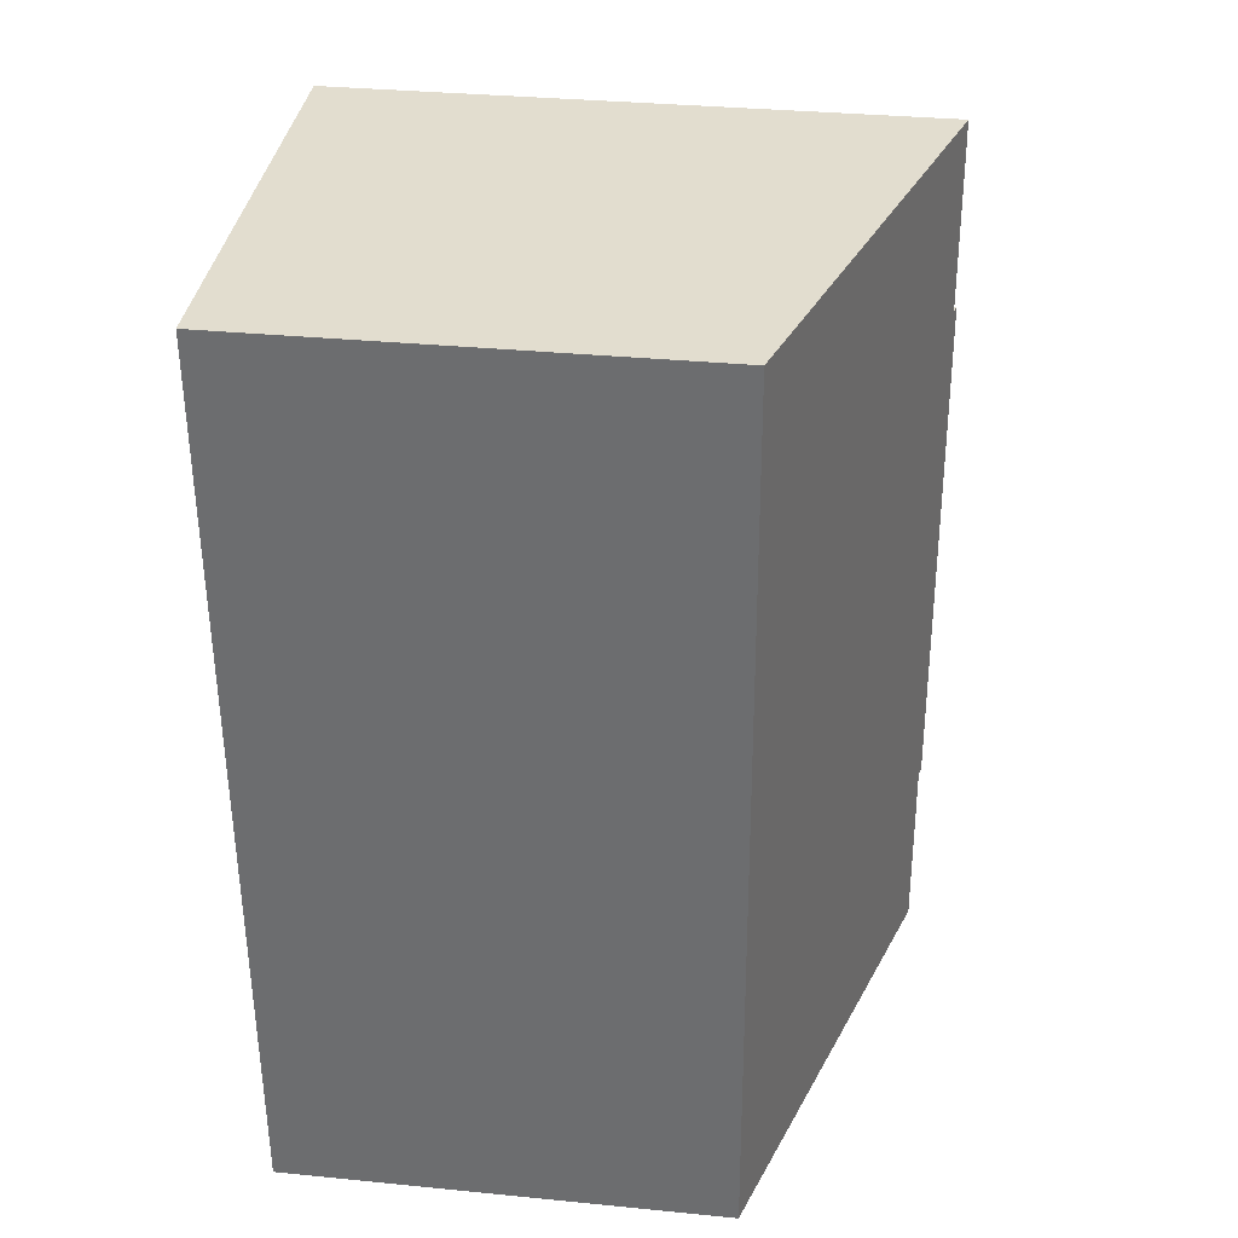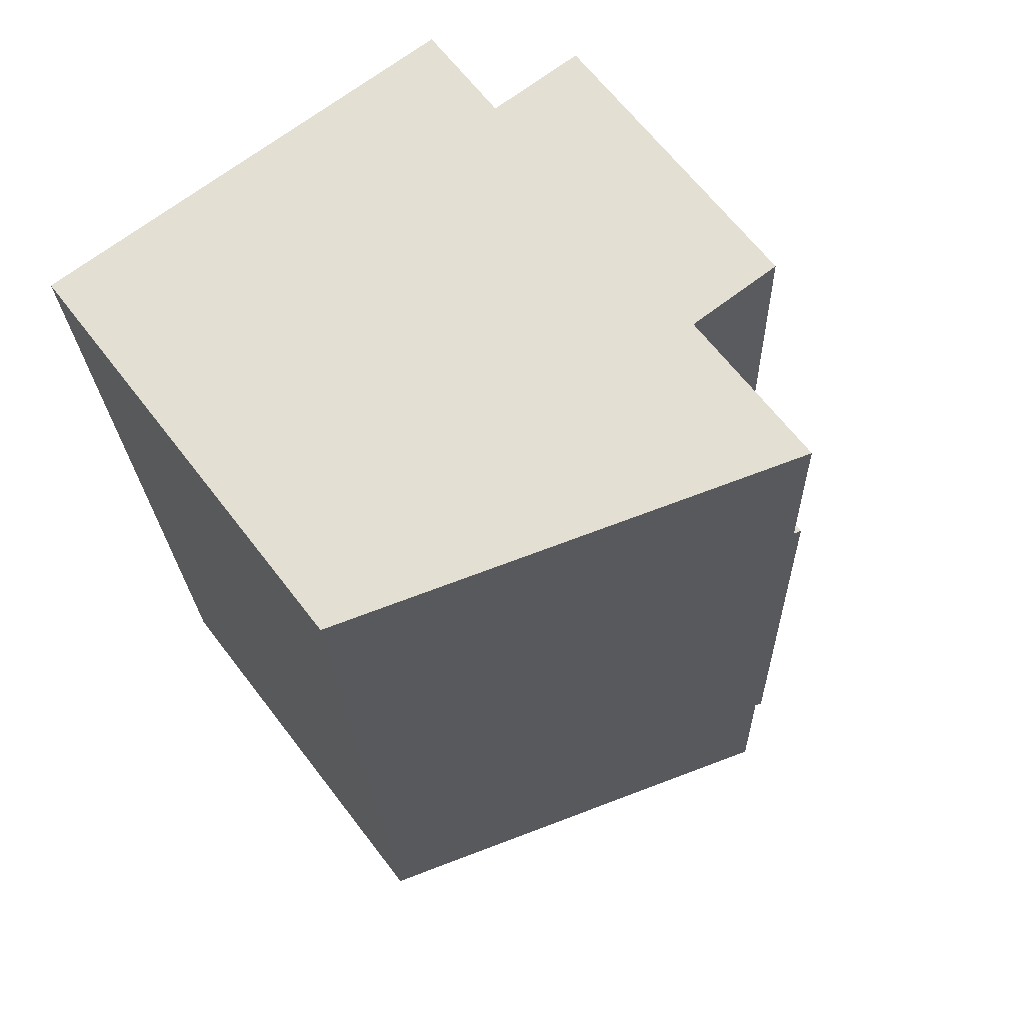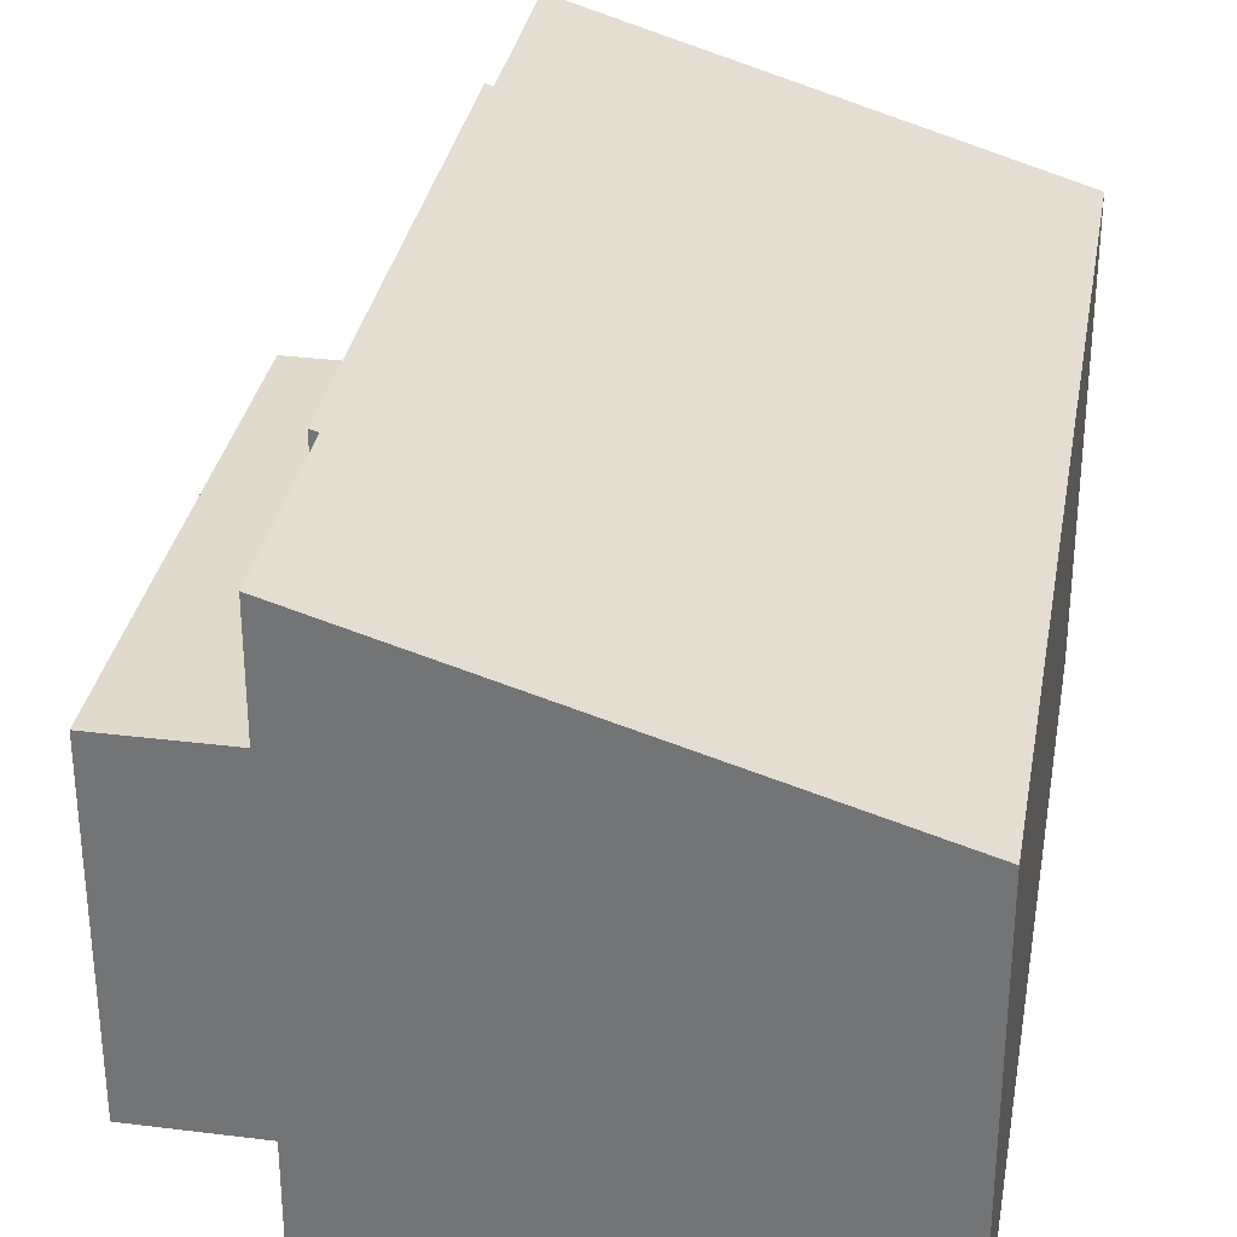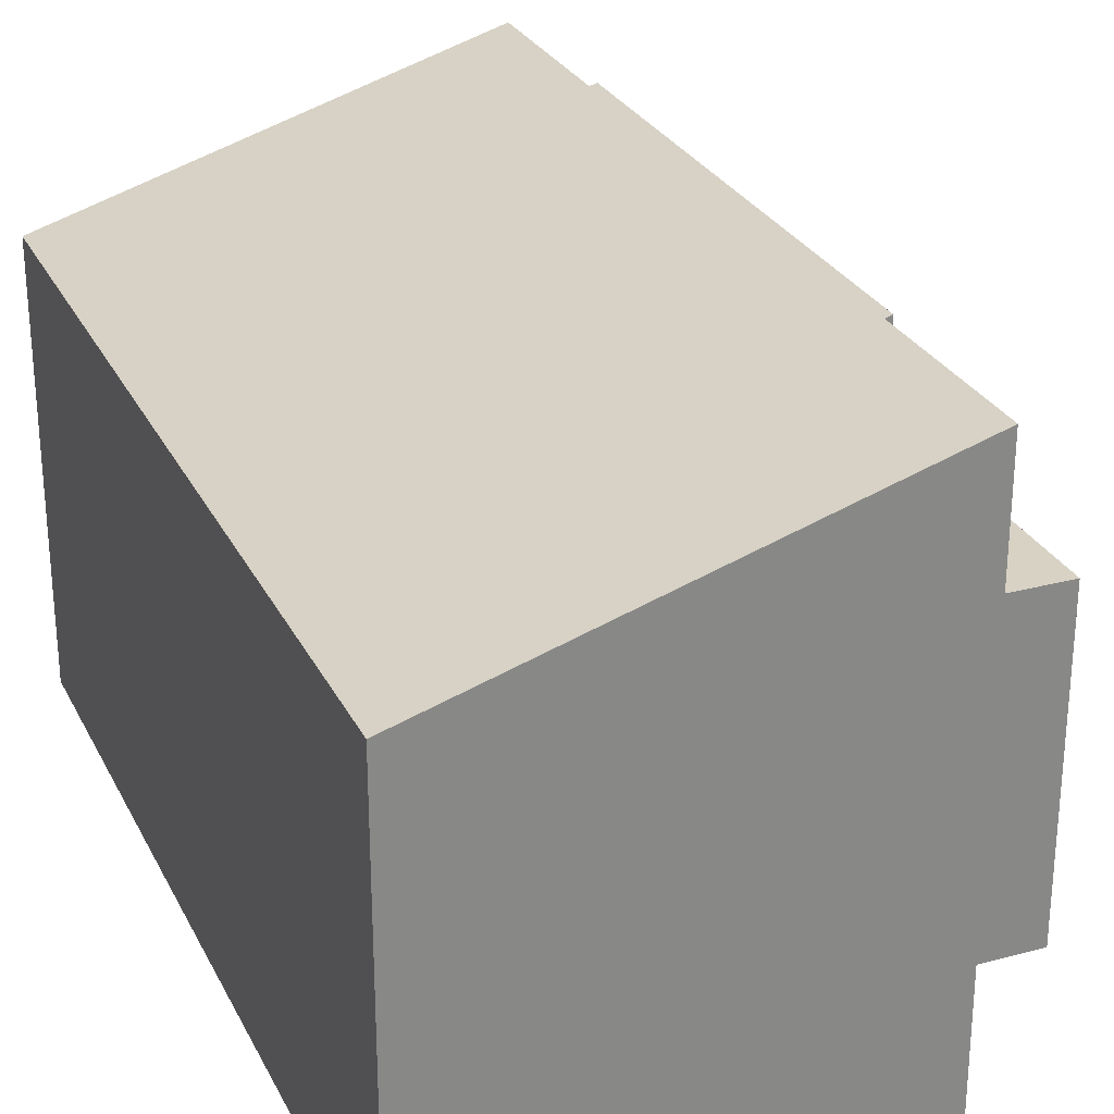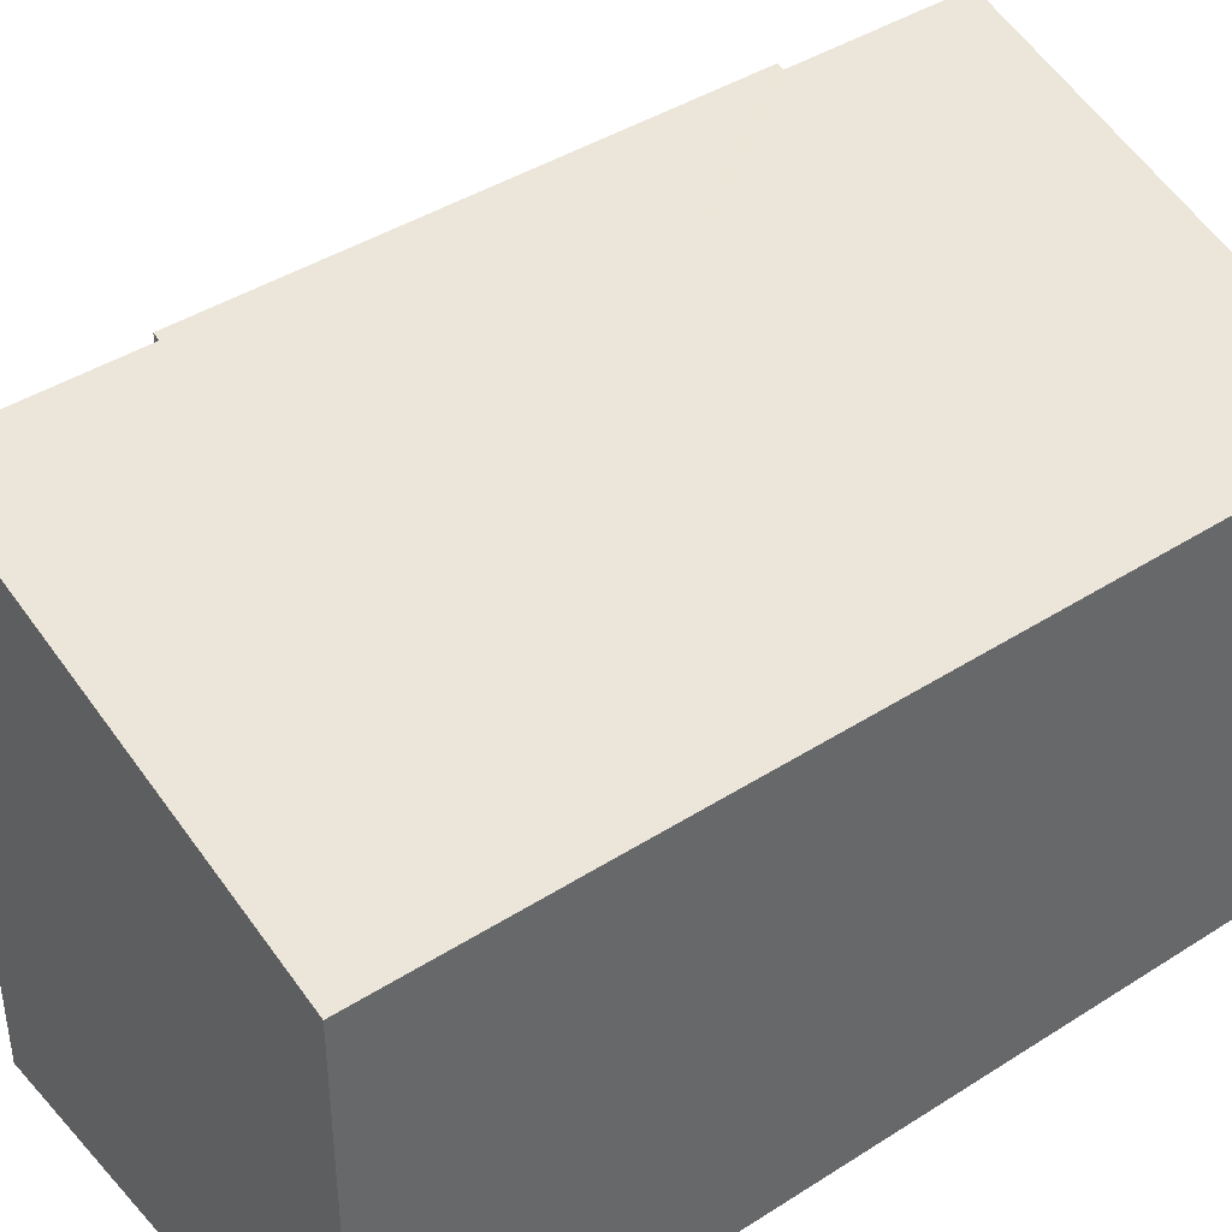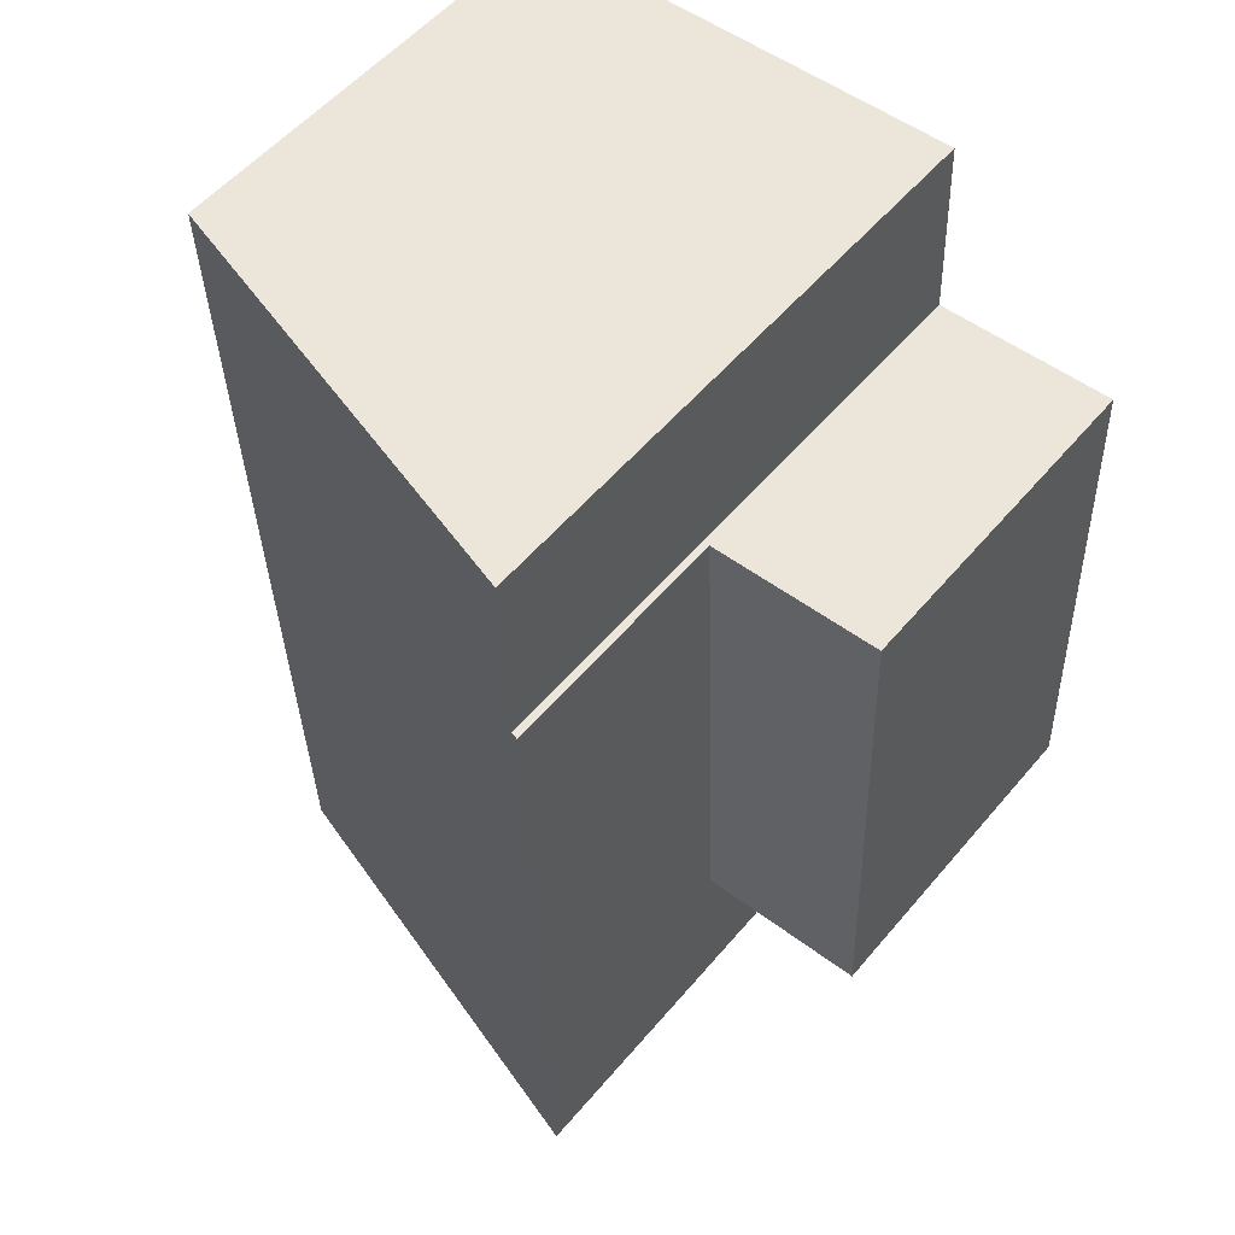
<metadata>
{"format":"obj","ext":"obj","renderer":"f3d","projection":"perspective","resolution":1024,"background":"white","views":[{"elev":32.8,"azim":97.8,"up":"+Z"},{"elev":65.1,"azim":142.6,"up":"+Z"},{"elev":32.4,"azim":12.1,"up":"+Y"},{"elev":27.7,"azim":160.0,"up":"+Y"},{"elev":41.3,"azim":54.3,"up":"+Y"},{"elev":54.7,"azim":-140.7,"up":"+Z"}]}
</metadata>
<code>
v  2.454 4.805 -0.093
v  0.275 4.805 7.588
v  2.749 4.805 7.493
v  0 4.805 2.942e-16
v  0 0 0
v  0.275 -4.646e-16 7.588
v  2.749 -4.588e-16 7.493
v  2.454 5.695e-18 -0.093
v  2.749 8.284 7.493
v  2.852 8.253 7.489
v  2.454 8.284 -0.093
v  2.449 8.255 -2.755
v  9.378 6.314 9.901
v  8.878 6.314 -2.999
v  2.553 8.254 -0.097
v  2.956 8.253 10.15
v  2.852 -4.586e-16 7.489
v  2.956 -6.213e-16 10.15
v  9.378 -6.063e-16 9.901
v  2.449 1.687e-16 -2.755
v  2.553 5.94e-18 -0.097
v  8.878 1.836e-16 -2.999
g defaultobject
f 1 2 3
f 2 1 4
f 5 2 4
f 2 5 6
f 6 3 2
f 3 6 7
f 7 1 3
f 1 7 8
f 8 4 1
f 4 8 5
f 5 7 6
f 7 5 8
f 9 10 11
f 12 13 14
f 13 12 15
f 13 15 11
f 13 11 10
f 13 10 16
f 7 10 9
f 10 7 17
f 18 13 16
f 13 18 19
f 17 16 10
f 16 17 18
f 20 15 12
f 15 20 21
f 8 9 11
f 9 8 7
f 19 14 13
f 14 19 22
f 14 20 12
f 20 14 22
f 15 8 11
f 8 15 21
f 18 22 19
f 22 18 17
f 22 17 7
f 22 7 21
f 21 7 8
f 22 21 20

</code>
